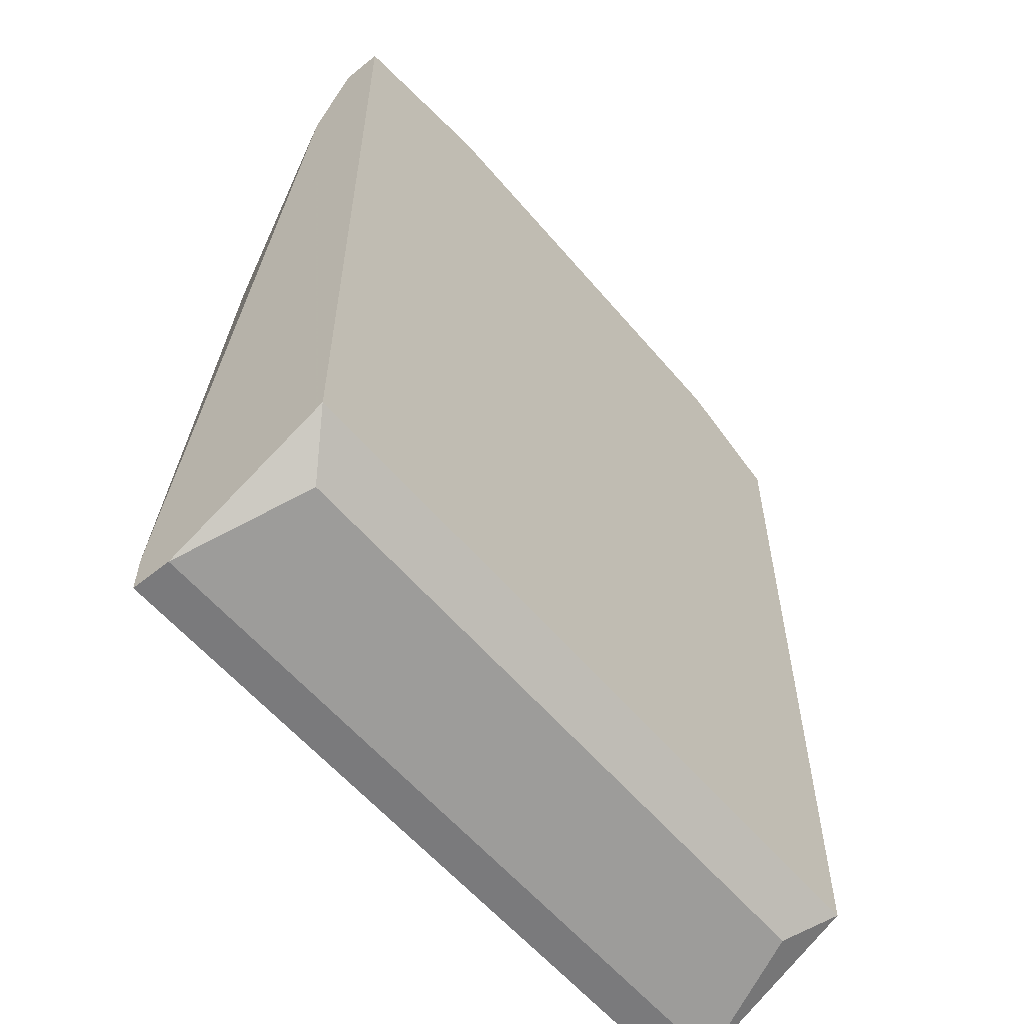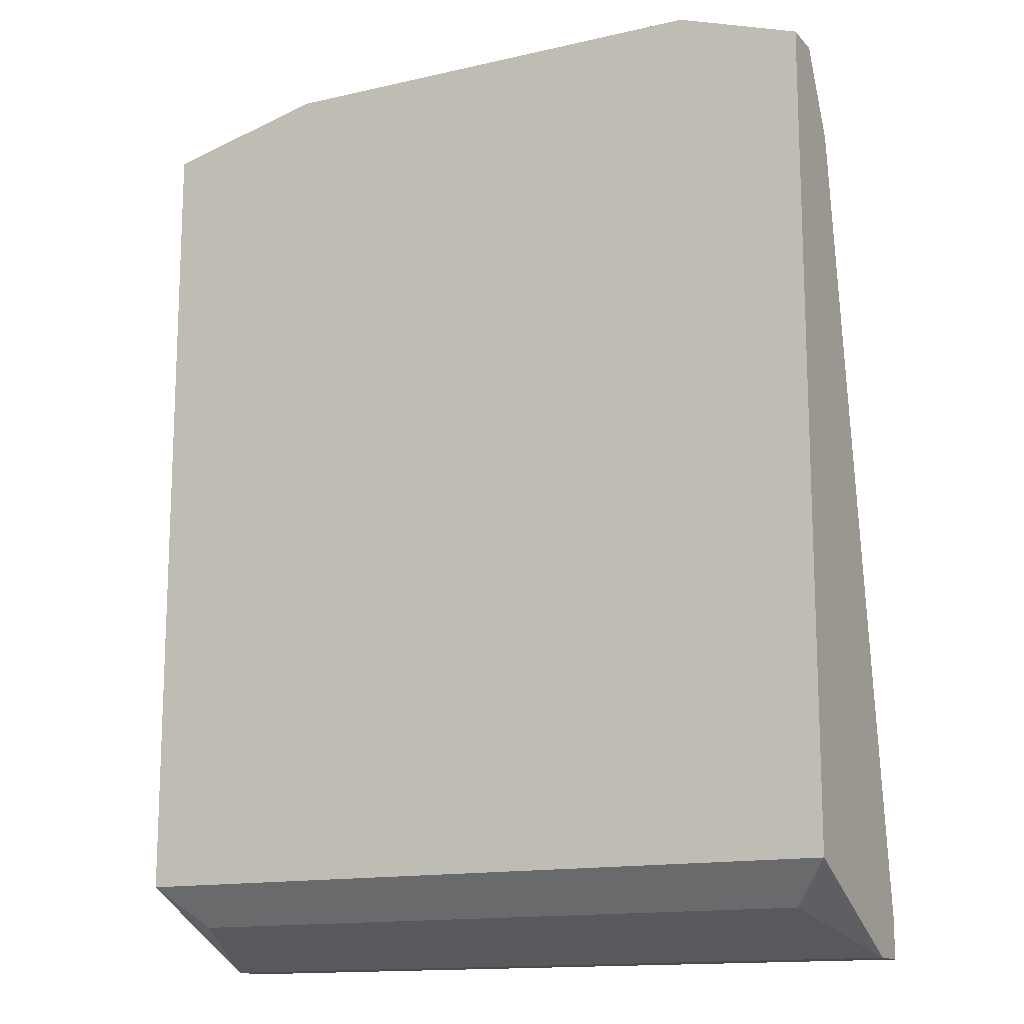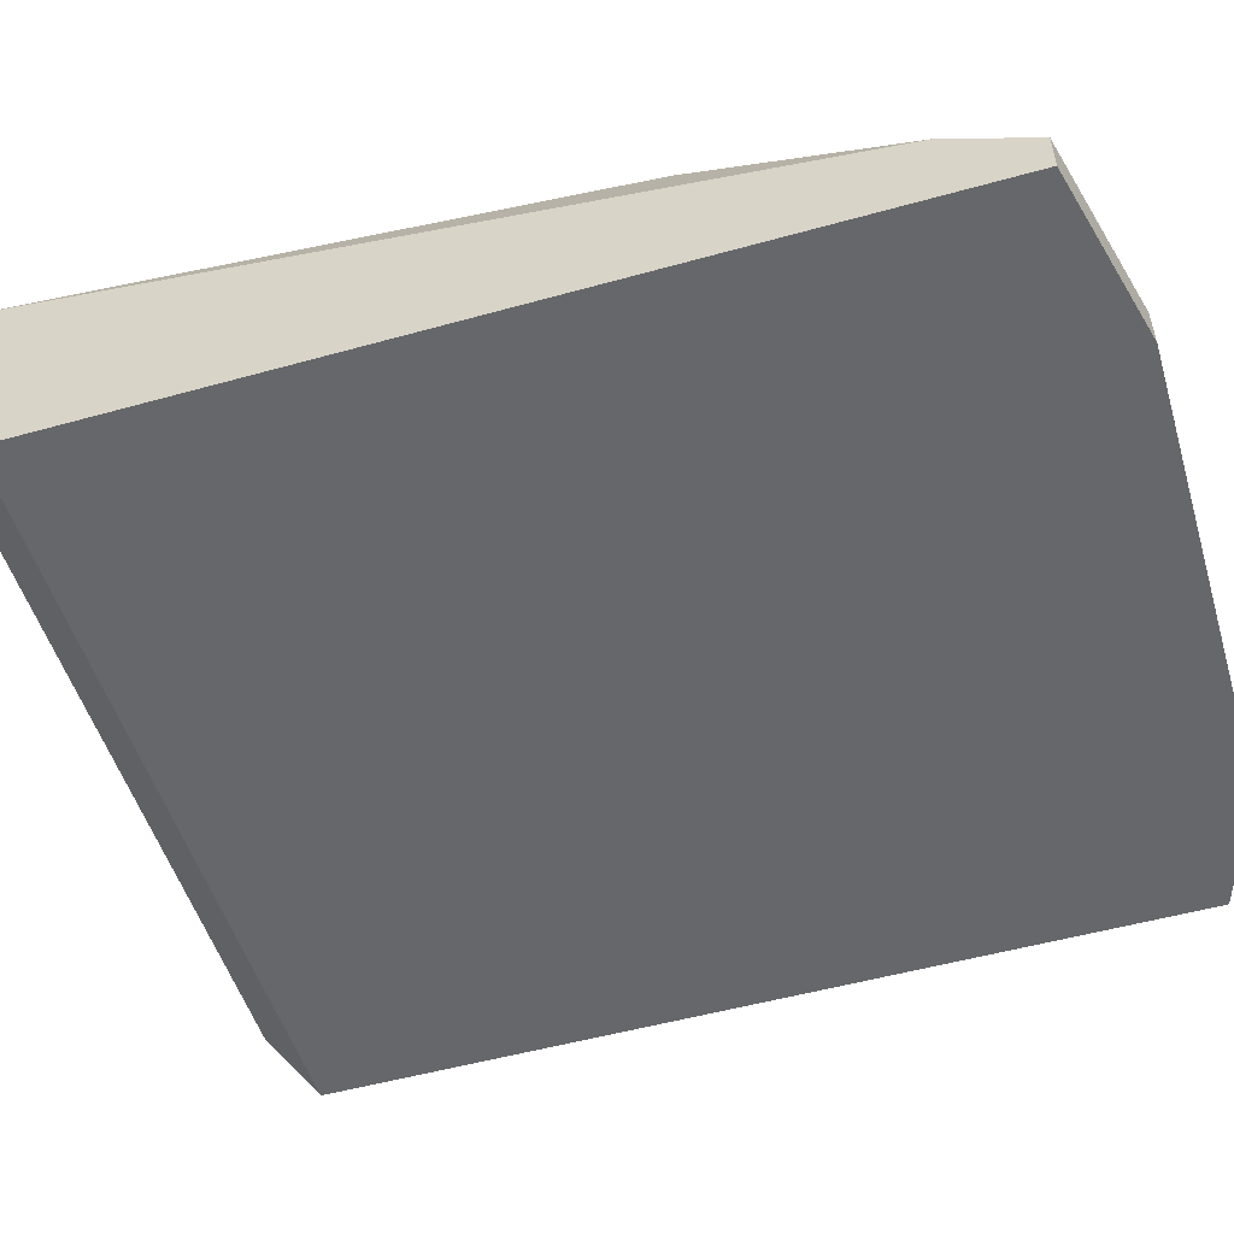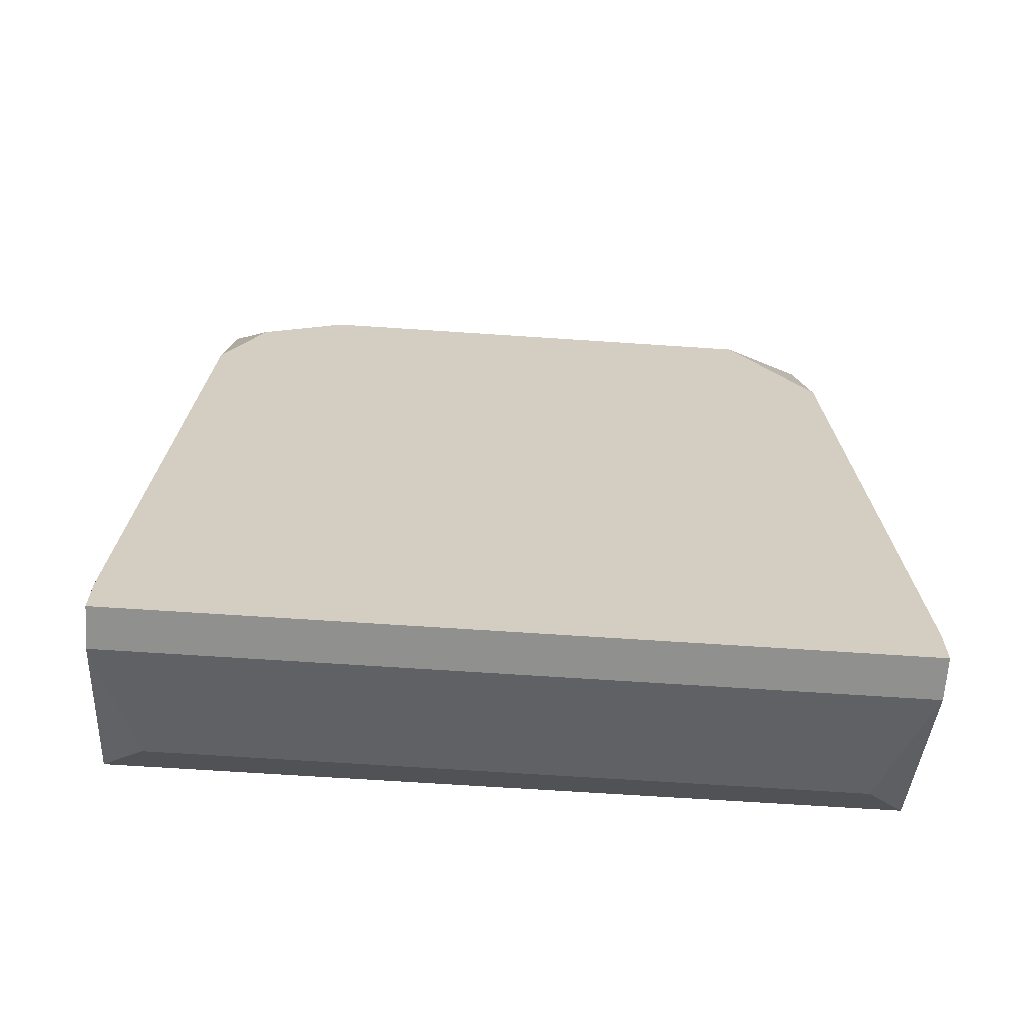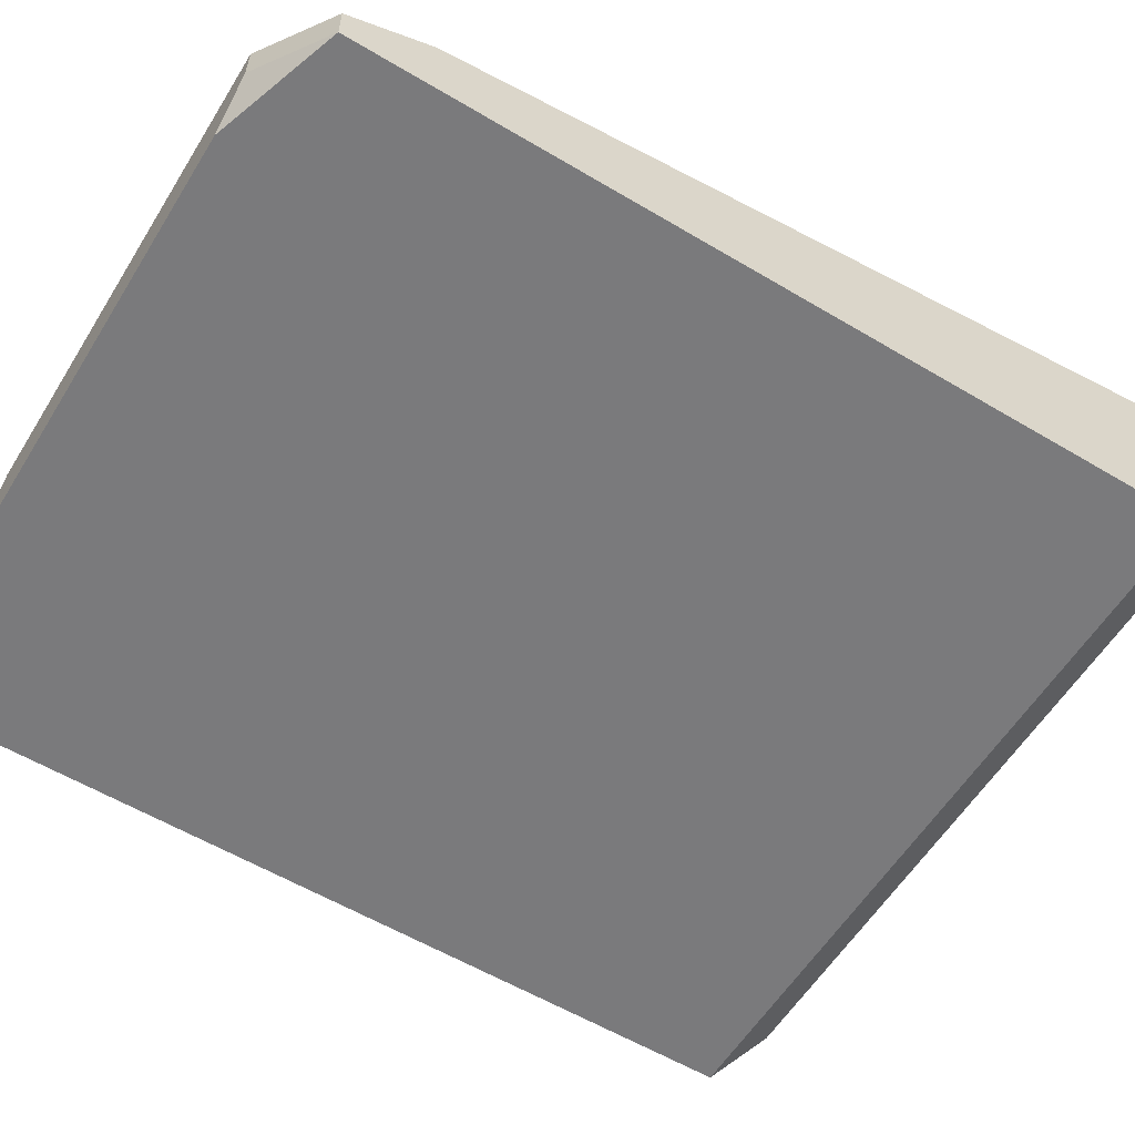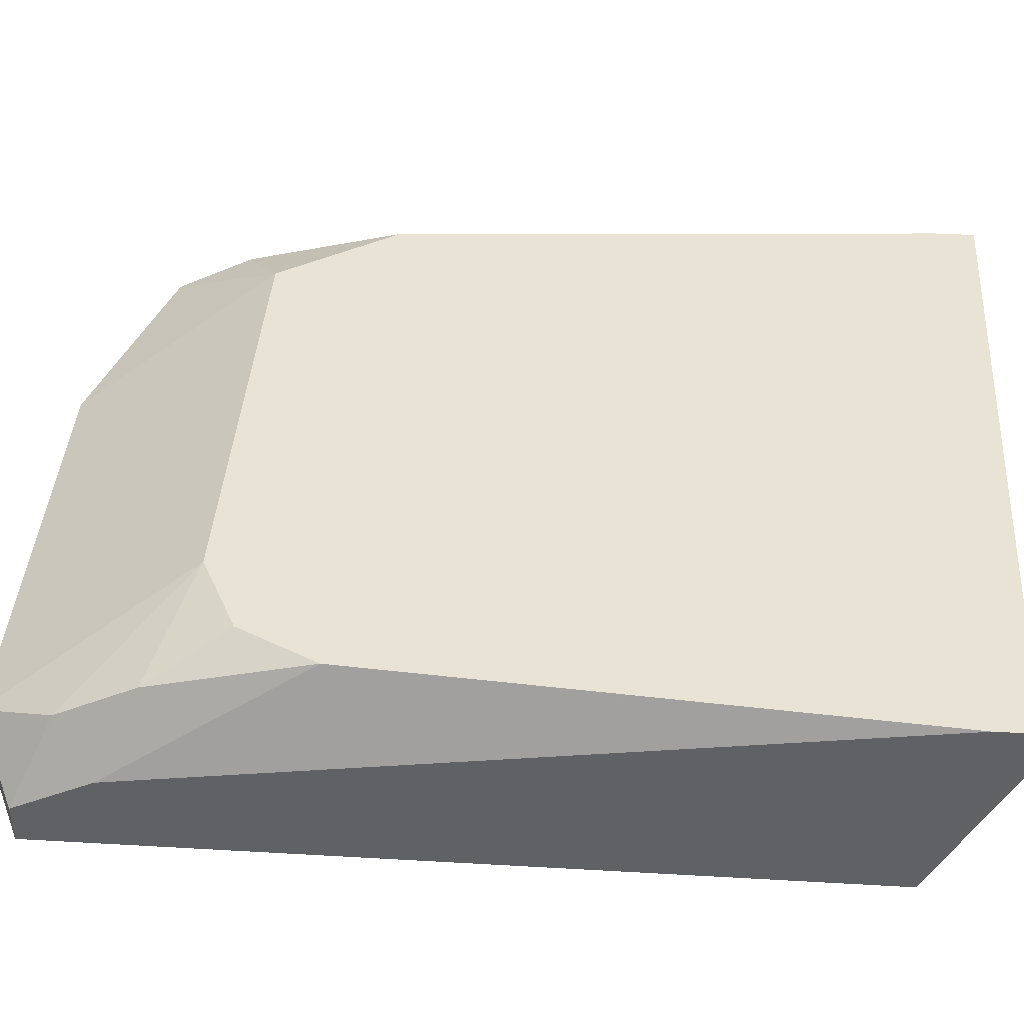
<metadata>
{"format":"obj","ext":"obj","renderer":"f3d","projection":"perspective","resolution":1024,"background":"white","views":[{"elev":-58.2,"azim":129.8,"up":"+Y"},{"elev":-14.3,"azim":-153.3,"up":"+Y"},{"elev":-52.0,"azim":106.8,"up":"+Z"},{"elev":-65.5,"azim":-3.9,"up":"+Y"},{"elev":-58.2,"azim":-121.6,"up":"+Z"},{"elev":41.1,"azim":-86.0,"up":"+Z"}]}
</metadata>
<code>
v -0.007299 -0.003984 -0.009071
v 0.00713 0.01365 -0.01148
v 0.00713 0.01365 -0.01228
v 0.00713 0.01205 -0.01067
v -0.007299 -0.003984 -0.008269
v 0.00713 -0.002381 -0.01228
v 0.00713 -0.003182 -0.008269
v -0.007299 -0.003182 -0.008269
v -0.007299 -0.002381 -0.01228
v 0.00713 -0.003984 -0.008269
v 0.00713 -0.003984 -0.009071
v 0.006329 0.01285 -0.009872
v 0.006329 0.01125 -0.009071
v 0.006329 0.008041 -0.008269
v 0.006329 -0.003182 -0.01148
v 0.004725 0.01045 -0.008269
v 0.003924 0.01445 -0.01148
v 0.003924 0.01445 -0.01228
v 0.003122 0.01445 -0.01067
v -0.004093 0.01045 -0.008269
v -0.004894 0.01445 -0.01228
v -0.005696 0.01445 -0.01067
v -0.005696 0.01445 -0.01148
v -0.005696 0.009644 -0.008269
v -0.006498 0.01285 -0.009872
v -0.006498 0.01125 -0.009071
v -0.006498 0.008041 -0.008269
v -0.006498 -0.003182 -0.01148
v -0.007299 0.01365 -0.01148
v -0.007299 0.01365 -0.01228
v -0.007299 0.01205 -0.01067
f 1 9 28
f 15 28 9
f 15 9 6
f 31 27 26
f 24 26 27
f 23 21 30
f 11 15 6
f 11 10 5
f 11 5 1
f 11 1 28
f 11 28 15
f 8 27 31
f 20 25 26
f 20 26 24
f 12 19 16
f 12 2 19
f 18 3 6
f 18 6 9
f 18 9 30
f 18 30 21
f 7 4 14
f 7 14 16
f 7 16 20
f 7 20 24
f 7 24 27
f 7 27 8
f 7 8 5
f 7 5 10
f 7 10 11
f 7 11 6
f 7 6 3
f 7 3 2
f 7 2 4
f 22 25 20
f 22 20 16
f 22 16 19
f 13 12 16
f 13 16 14
f 13 14 4
f 13 4 2
f 13 2 12
f 17 18 21
f 17 21 23
f 17 23 22
f 17 22 19
f 17 19 2
f 17 2 3
f 17 3 18
f 29 22 23
f 29 23 30
f 29 30 9
f 29 9 1
f 29 1 5
f 29 5 8
f 29 8 31
f 29 31 26
f 29 26 25
f 29 25 22

</code>
